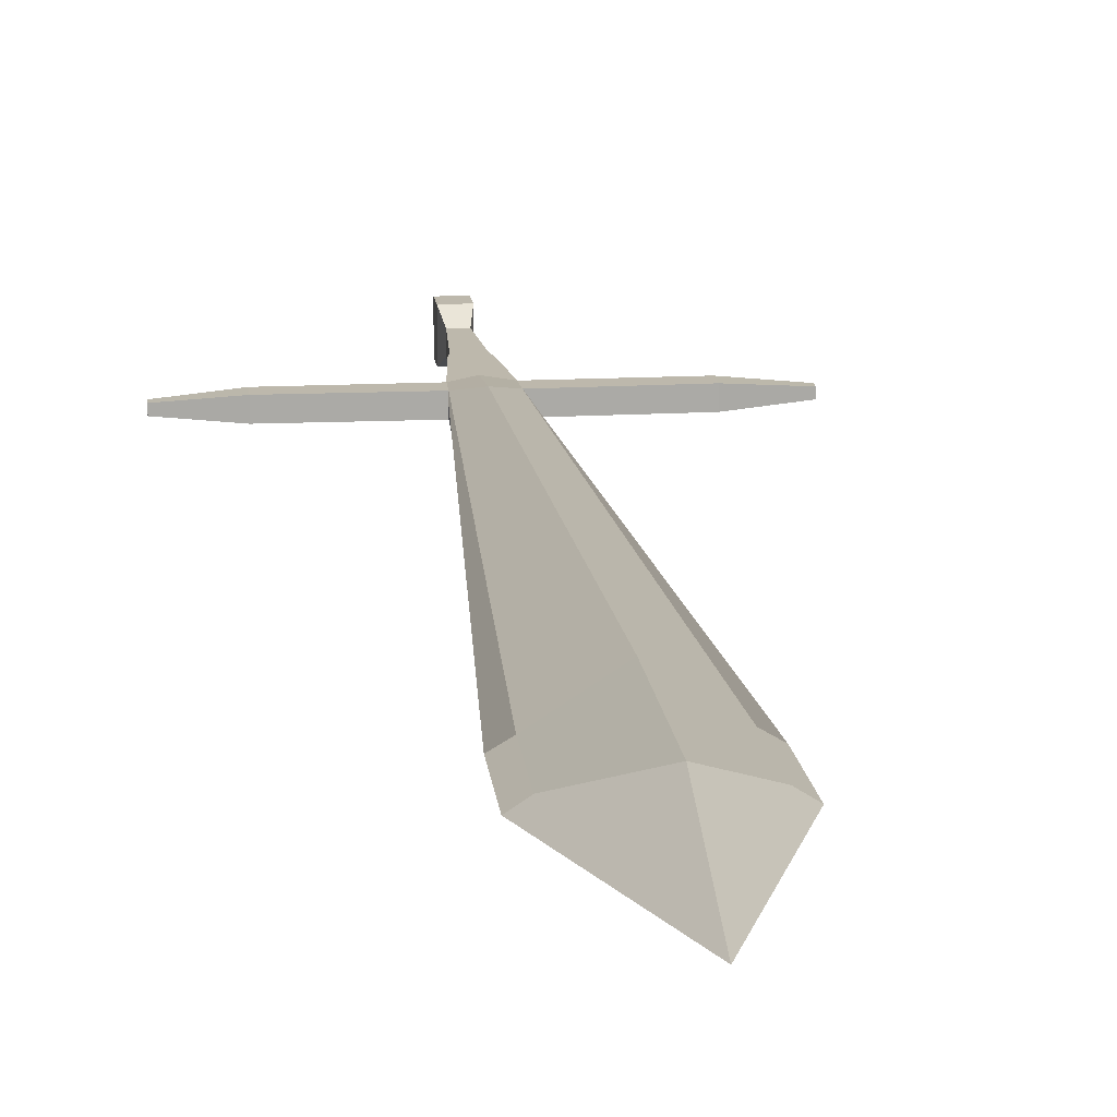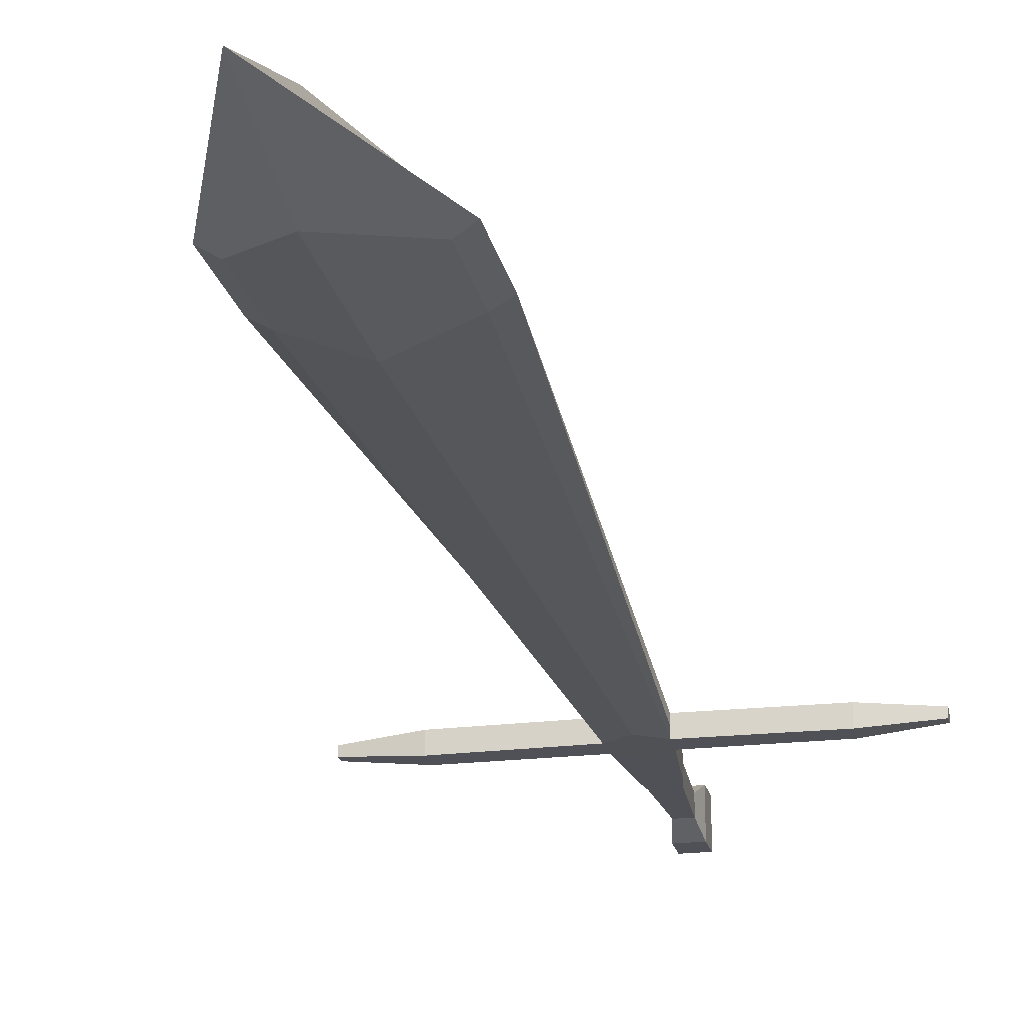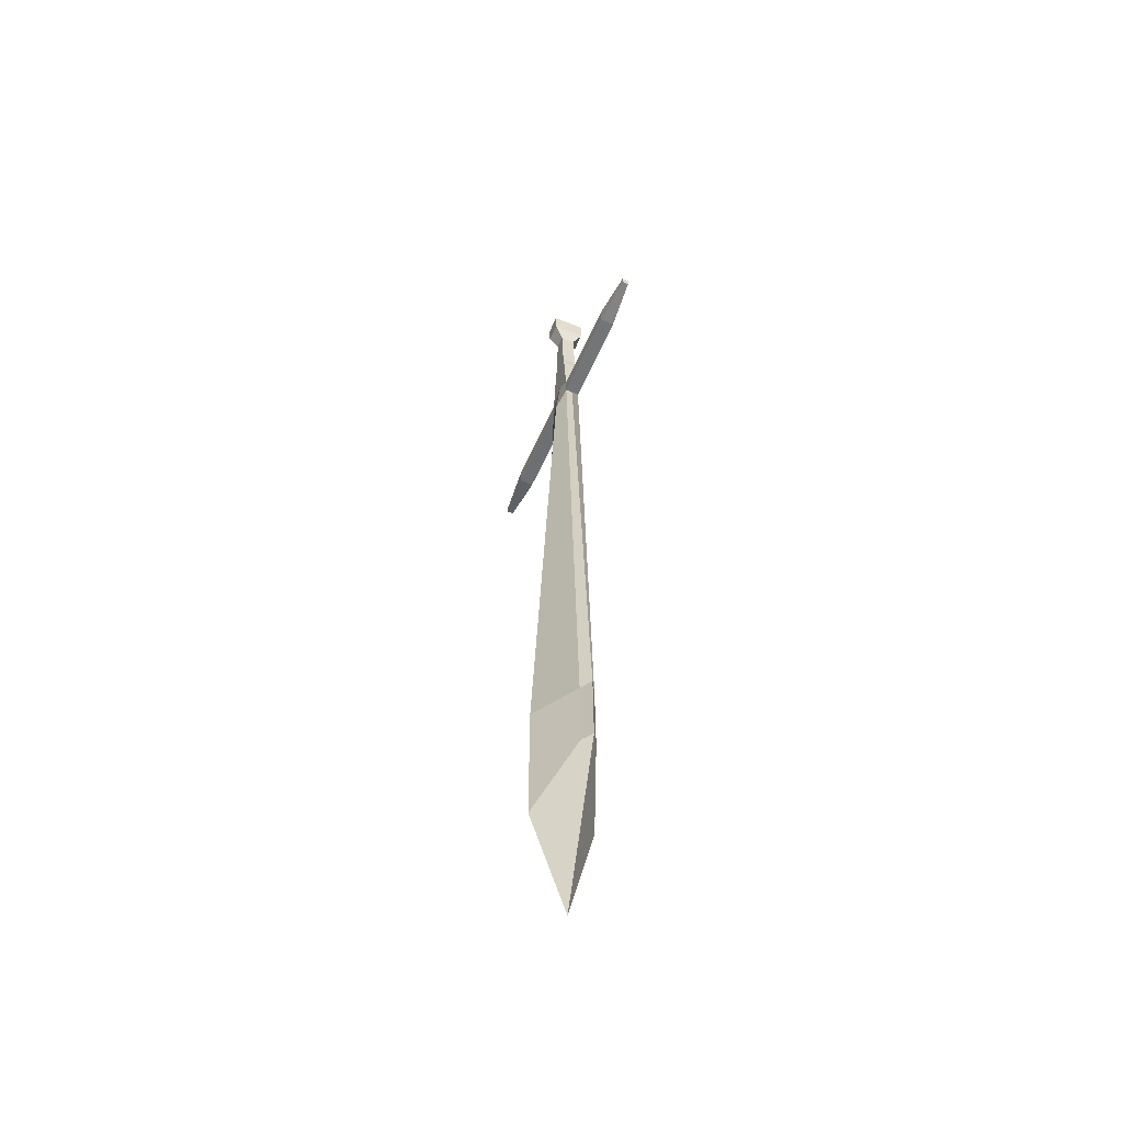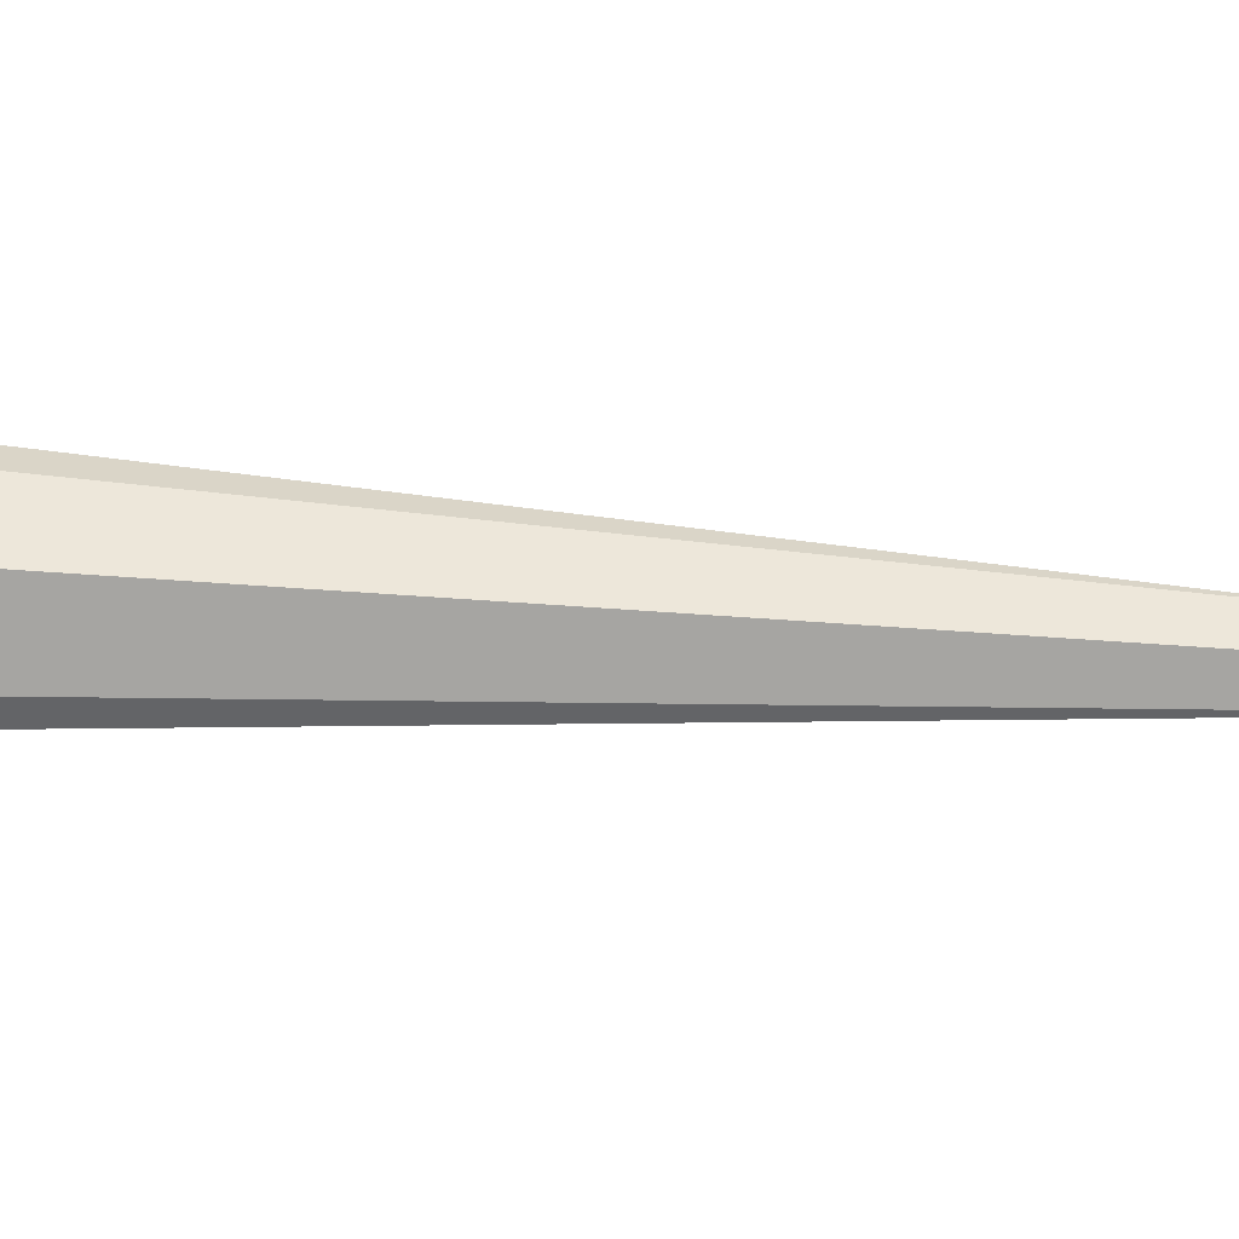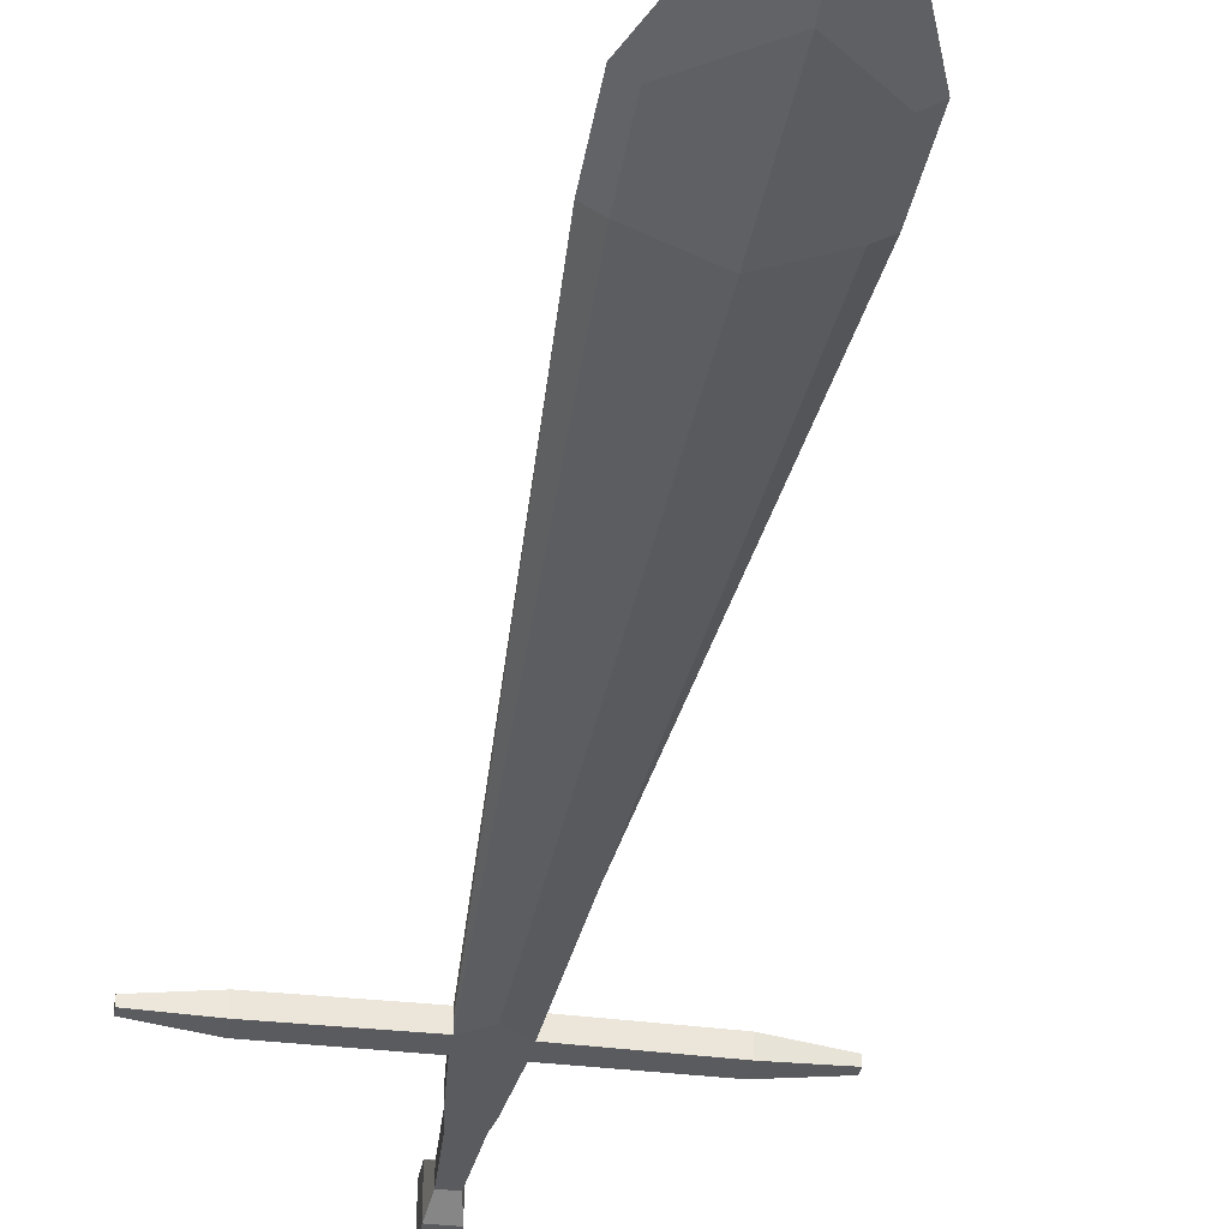
<metadata>
{"format":"obj","ext":"obj","renderer":"f3d","projection":"perspective","resolution":1024,"background":"white","views":[{"elev":14.7,"azim":173.6,"up":"+Y"},{"elev":-20.5,"azim":-168.1,"up":"+Y"},{"elev":-55.6,"azim":-113.5,"up":"+Z"},{"elev":78.5,"azim":-86.7,"up":"+Y"},{"elev":-33.4,"azim":170.6,"up":"+Y"}]}
</metadata>
<code>
o Cube_Cube.001
v 0.138 -0.05712 -0.5163
v 0.138 0.05712 -0.5163
v 0.143 -0.05712 -0.6653
v 0.143 0.05712 -0.6653
v 0.3566 -0.05712 -5.252
v 0.3566 0.05712 -5.252
v 0.3669 -0.05712 -5.831
v 0.3669 0.05712 -5.831
v 0.143 0 -0.6653
v 0.138 0 -0.5163
v 0.4515 0 -5.247
v 0.4595 0 -5.84
v 0.9075 -0.05712 -0.5141
v 0.9075 0 -0.5141
v 0.9089 -0.05712 -0.6525
v 0.9075 0.05712 -0.5141
v 0.9089 0 -0.6525
v 0.09683 0.05712 -0.08879
v 0.09683 -0.05712 -0.08879
v 0.09683 0 -0.08879
v 0.9089 0.05712 -0.6525
v 0.07718 0.05712 0.02579
v 0.07718 0 0.02579
v 0.07718 -0.05712 0.02579
v 0.04985 0.05712 0.4831
v 0.04985 0 0.4831
v 0.04985 -0.05712 0.4831
v 1.298 0.02574 -0.55
v 1.298 0 -0.55
v 1.298 0.02574 -0.6124
v 1.298 0 -0.6124
v 1.298 -0.02574 -0.55
v 1.298 -0.02574 -0.6124
v 0.0756 0.1309 0.6173
v 0.0756 0 0.6173
v 0.0756 -0.1309 0.6173
v 0.0756 0.1309 0.7828
v 0.0756 0 0.7828
v 0.0756 -0.1309 0.7828
v 0 -0.05712 -0.4008
v 0 0.05712 -0.4008
v 0 -0.06041 -0.7707
v 0 0.09402 -0.7707
v -0.138 -0.05712 -0.5163
v -0.138 0.05712 -0.5163
v -0.143 -0.05712 -0.6653
v -0.143 0.05712 -0.6653
v 0 0.2852 -5.252
v 0 -0.2014 -5.252
v -0.3566 -0.05712 -5.252
v -0.3566 0.05712 -5.252
v 0 0.2852 -6.301
v 0 -0.2014 -6.301
v -0.3669 -0.05712 -5.831
v -0.3669 0.05712 -5.831
v -0.143 0 -0.6653
v -0.138 0 -0.5163
v -0.4515 0 -5.247
v 0 0 -7.155
v -0.4595 0 -5.84
v -0.9075 -0.05712 -0.5141
v -0.9075 0 -0.5141
v -0.9089 -0.05712 -0.6525
v -0.9075 0.05712 -0.5141
v -0.9089 0 -0.6525
v 0 0.05712 -0.08879
v -0.09683 0.05712 -0.08879
v 0 -0.05712 -0.08879
v -0.09683 -0.05712 -0.08879
v -0.09683 0 -0.08879
v -0.9089 0.05712 -0.6525
v 0 -0.05712 0.02579
v 0 0.05712 0.02579
v -0.07718 0.05712 0.02579
v -0.07718 0 0.02579
v -0.07718 -0.05712 0.02579
v 0 -0.05712 0.4831
v 0 0.05712 0.4831
v -0.04985 0.05712 0.4831
v -0.04985 0 0.4831
v -0.04985 -0.05712 0.4831
v -1.298 0.02574 -0.55
v -1.298 0 -0.55
v -1.298 0.02574 -0.6124
v -1.298 0 -0.6124
v -1.298 -0.02574 -0.55
v -1.298 -0.02574 -0.6124
v 0 -0.1309 0.6173
v 0 0.1309 0.6173
v -0.0756 0.1309 0.6173
v -0.0756 0 0.6173
v -0.0756 -0.1309 0.6173
v 0 -0.1309 0.7828
v 0 0.1309 0.7828
v -0.0756 0.1309 0.7828
v -0.0756 0 0.7828
v -0.0756 -0.1309 0.7828
f 48 6 8 52
f 9 3 5 11
f 3 42 49 5
f 43 4 6 48
f 59 52 8 12
f 11 5 7 12
f 5 49 53 7
f 6 11 12 8
f 53 59 12 7
f 4 9 11 6
f 48 52 55 51
f 56 58 50 46
f 46 50 49 42
f 43 48 51 47
f 59 60 55 52
f 58 60 54 50
f 50 54 53 49
f 51 55 60 58
f 53 54 60 59
f 47 51 58 56
f 42 3 1 40
f 4 43 41 2
f 42 40 44 46
f 47 45 41 43
f 4 2 16 21
f 9 4 21 17
f 68 19 24 72
f 21 16 28 30
f 10 2 18 20
f 40 1 19 68
f 1 10 20 19
f 2 41 66 18
f 16 14 29 28
f 2 10 14 16
f 3 9 17 15
f 10 1 13 14
f 1 3 15 13
f 22 73 78 25
f 19 20 23 24
f 18 66 73 22
f 20 18 22 23
f 27 26 35 36
f 72 24 27 77
f 23 22 25 26
f 24 23 26 27
f 31 30 28 29
f 33 31 29 32
f 17 21 30 31
f 13 15 33 32
f 14 13 32 29
f 15 17 31 33
f 88 36 39 93
f 25 78 89 34
f 77 27 36 88
f 26 25 34 35
f 38 37 94 93 39
f 35 34 37 38
f 36 35 38 39
f 34 89 94 37
f 47 71 64 45
f 56 65 71 47
f 68 72 76 69
f 71 84 82 64
f 57 70 67 45
f 40 68 69 44
f 44 69 70 57
f 45 67 66 41
f 64 82 83 62
f 45 64 62 57
f 46 63 65 56
f 57 62 61 44
f 44 61 63 46
f 74 79 78 73
f 69 76 75 70
f 67 74 73 66
f 70 75 74 67
f 81 92 91 80
f 72 77 81 76
f 75 80 79 74
f 76 81 80 75
f 85 83 82 84
f 87 86 83 85
f 65 85 84 71
f 61 86 87 63
f 62 83 86 61
f 63 87 85 65
f 88 93 97 92
f 79 90 89 78
f 77 88 92 81
f 80 91 90 79
f 96 97 93 94 95
f 91 96 95 90
f 92 97 96 91
f 90 95 94 89

</code>
